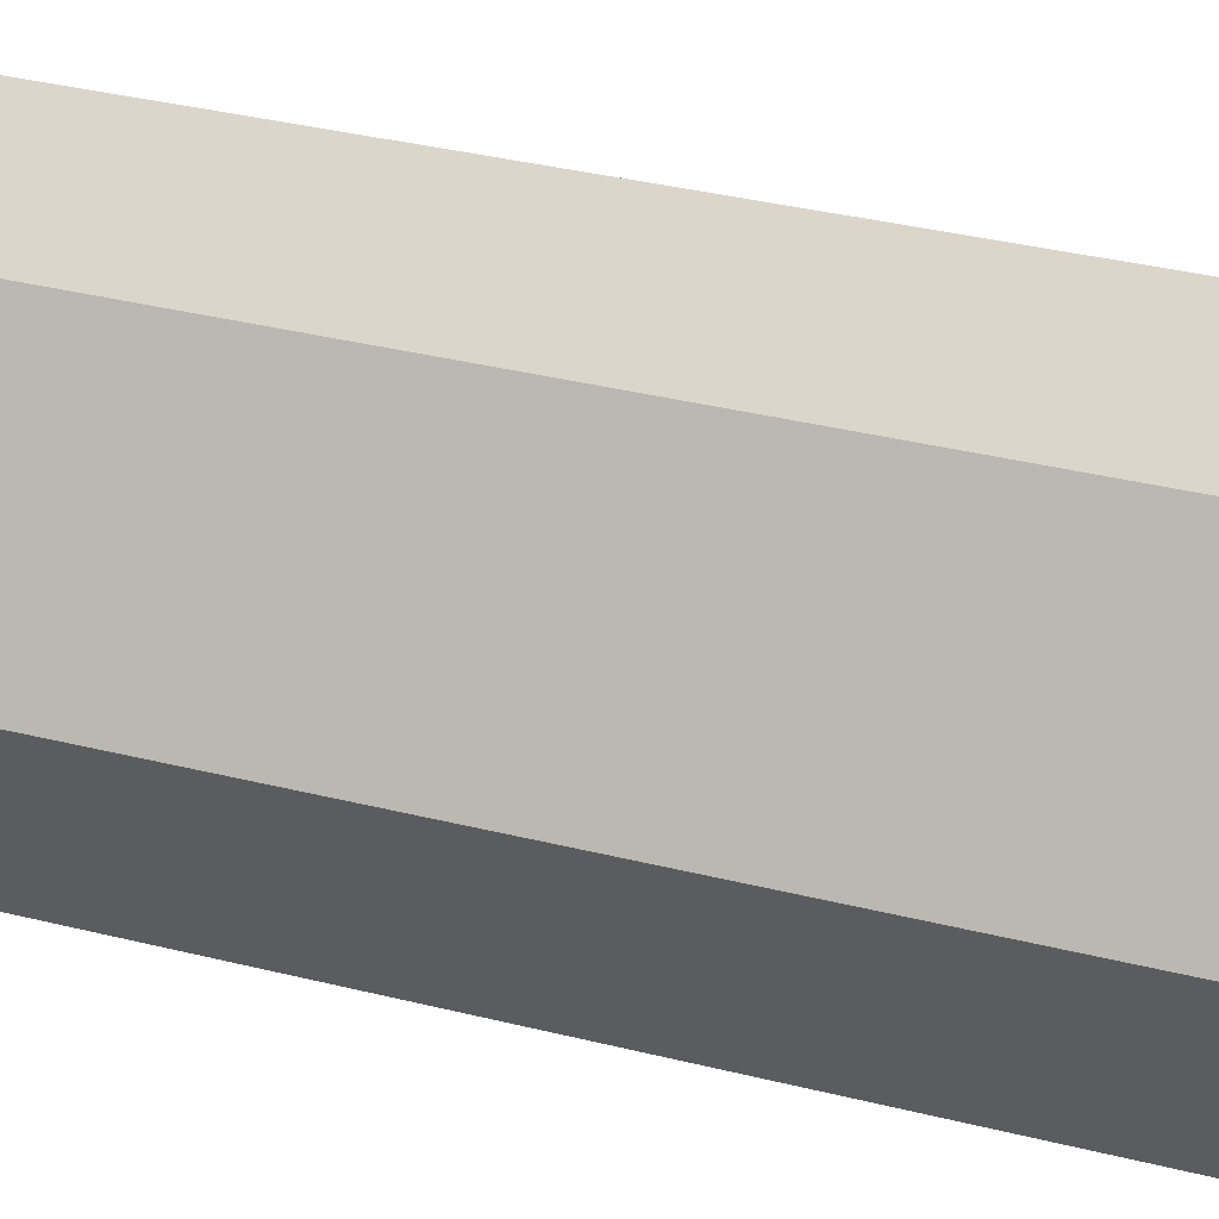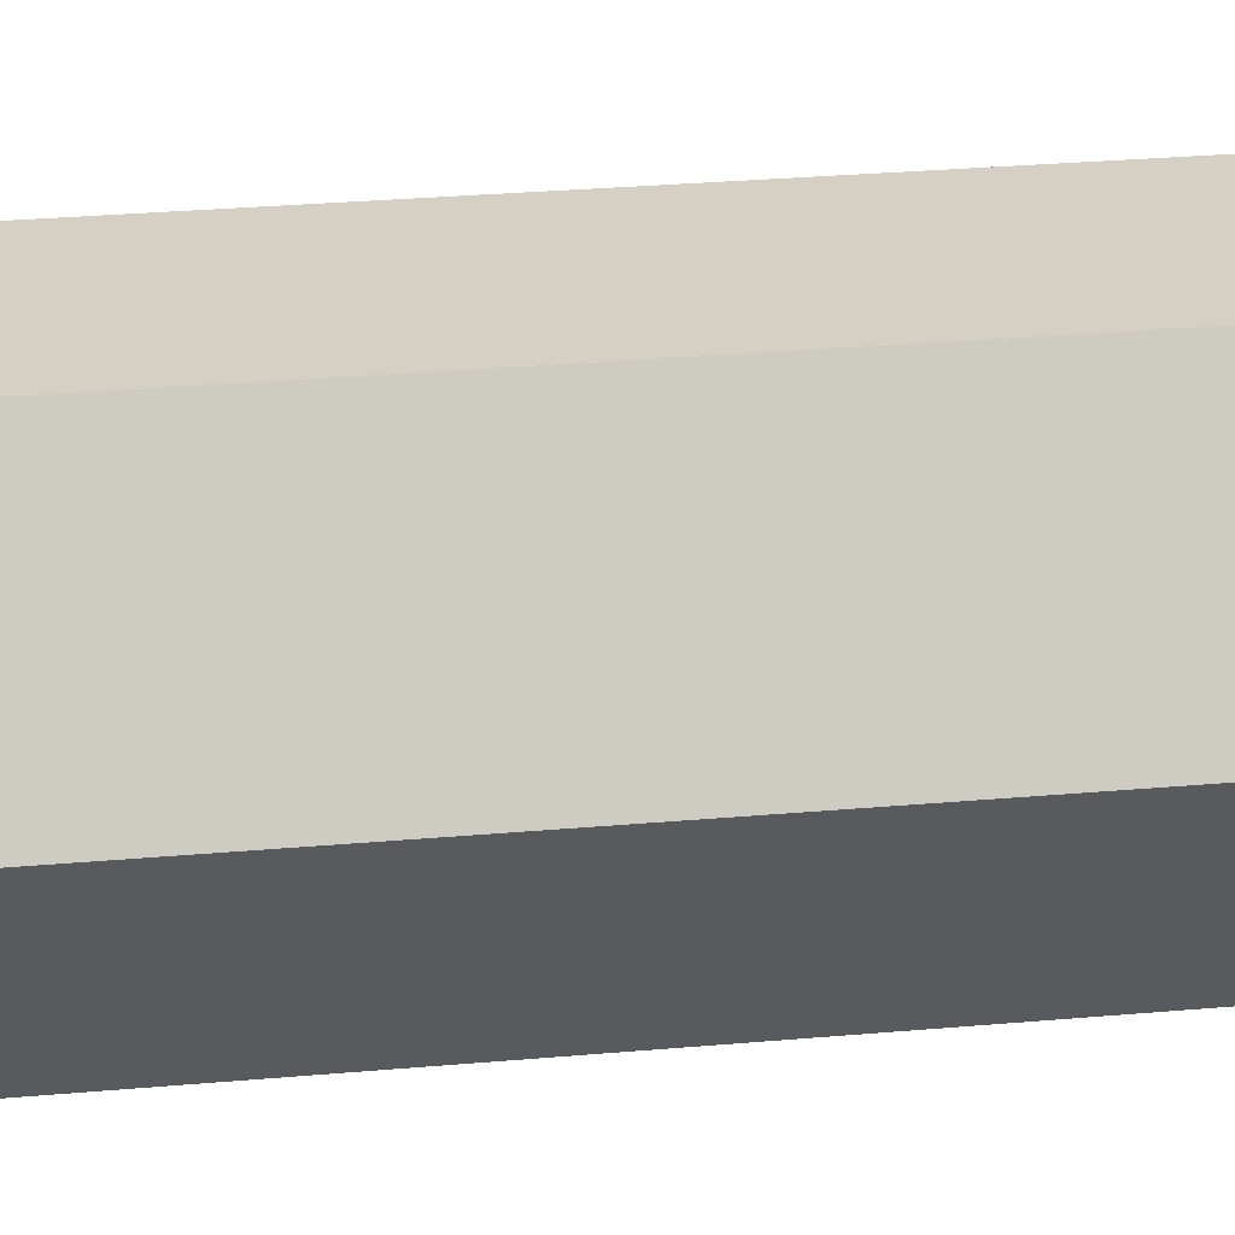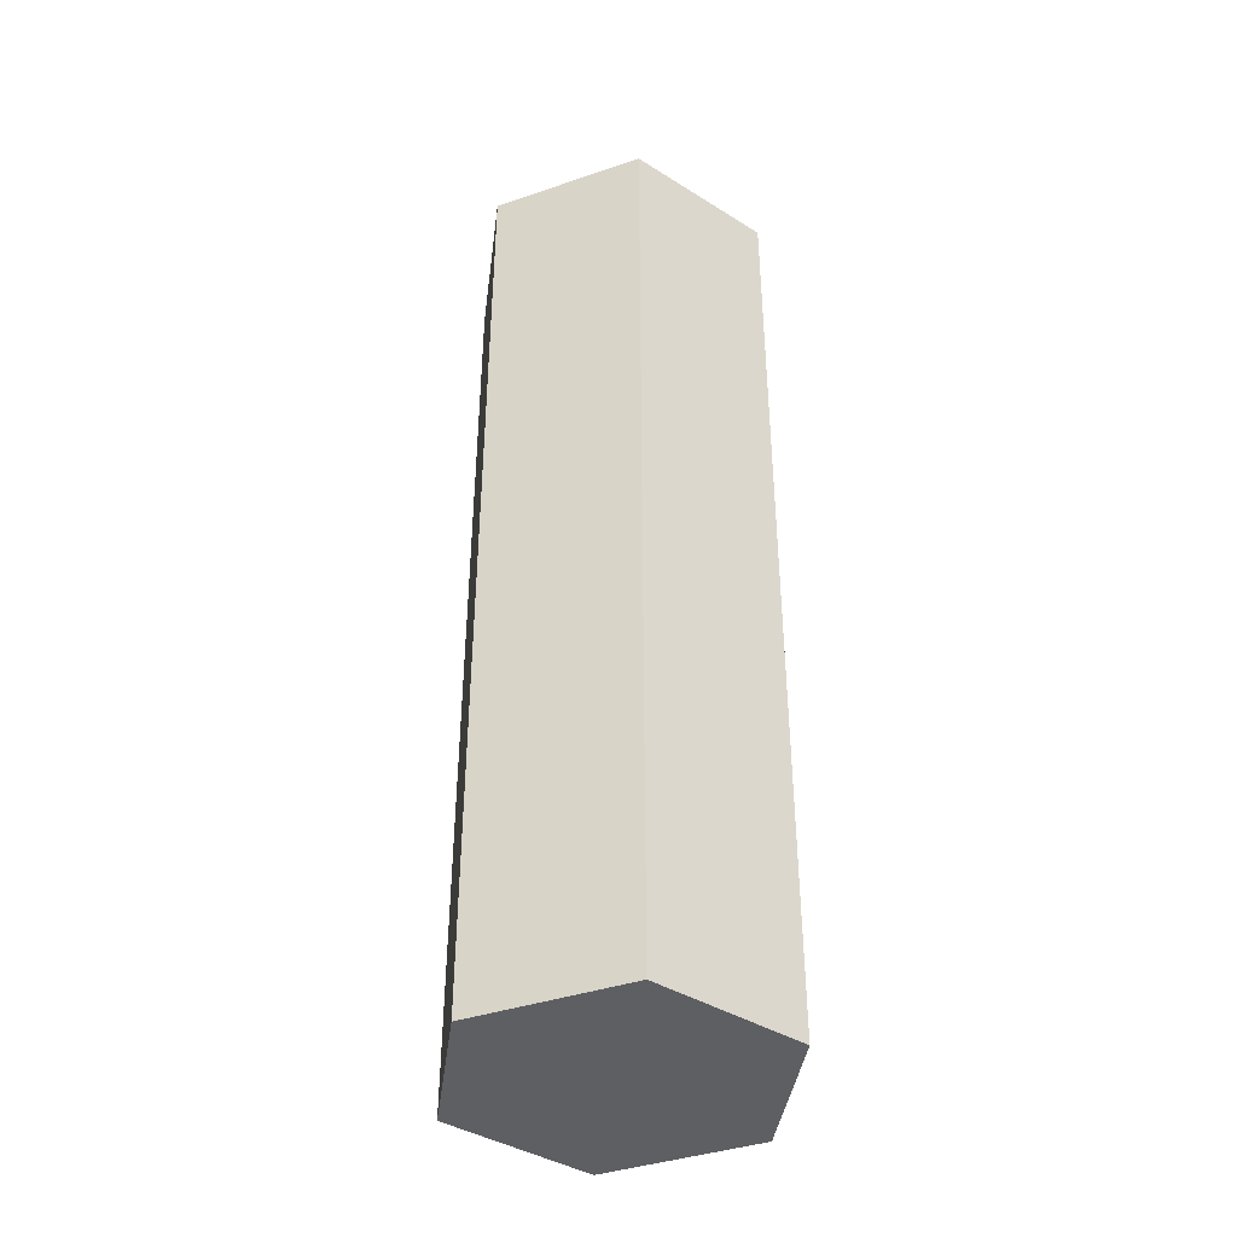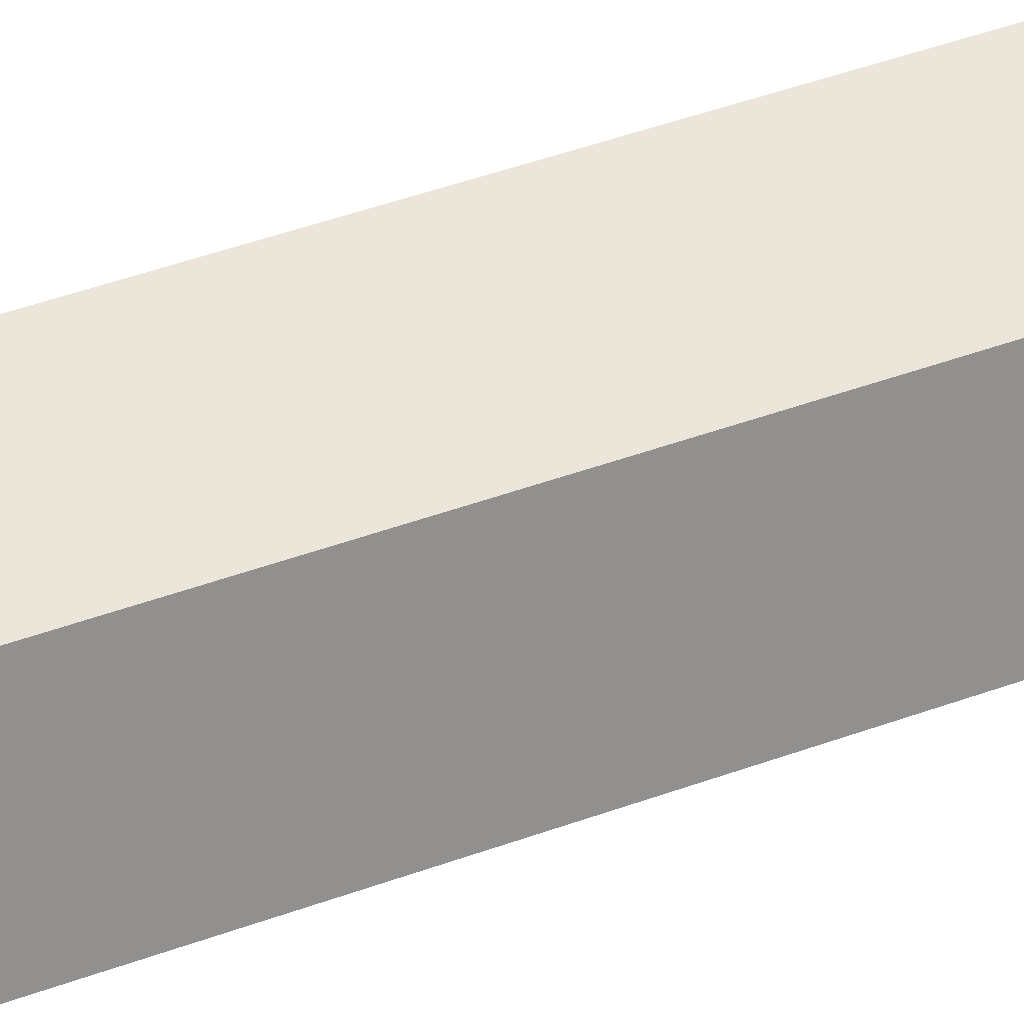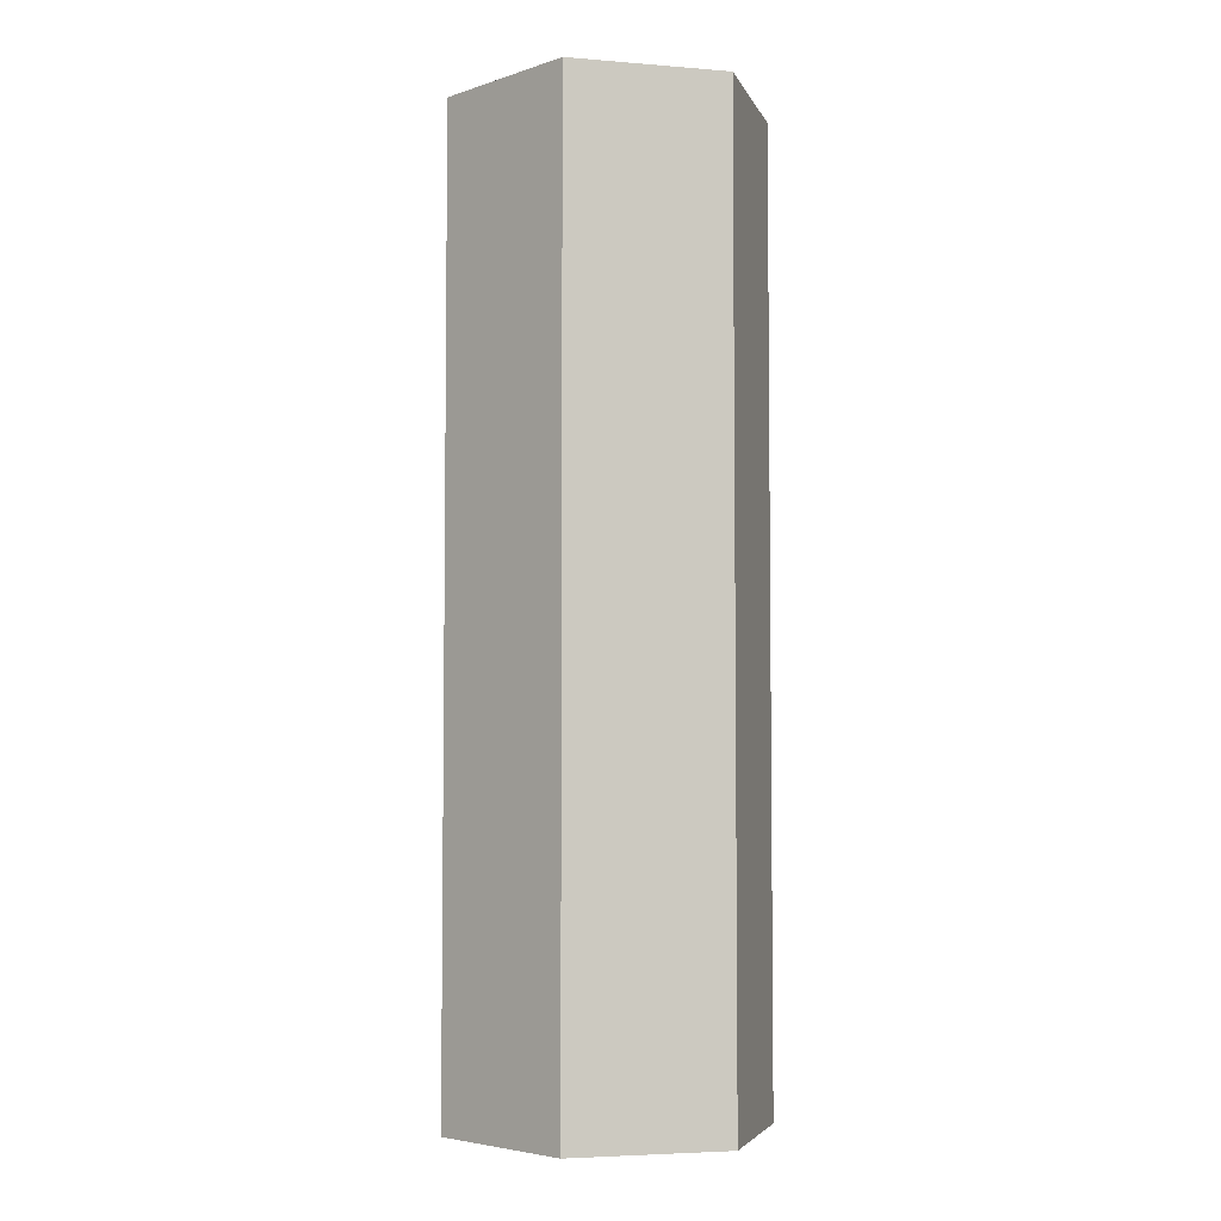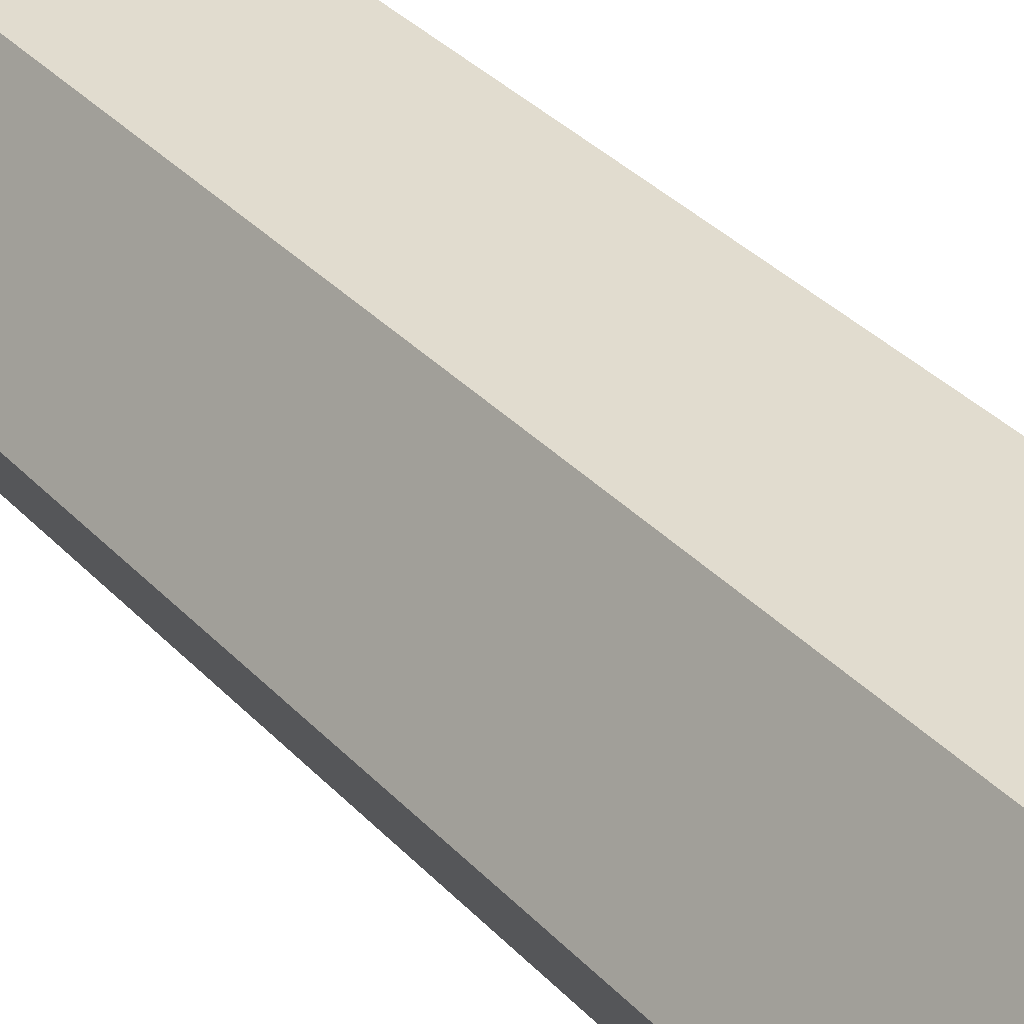
<metadata>
{"format":"obj","ext":"obj","renderer":"f3d","projection":"perspective","resolution":1024,"background":"white","views":[{"elev":29.9,"azim":-68.9,"up":"+Z"},{"elev":26.2,"azim":81.7,"up":"+Z"},{"elev":-40.5,"azim":22.5,"up":"+Y"},{"elev":55.5,"azim":69.9,"up":"+Z"},{"elev":-4.6,"azim":105.6,"up":"+Y"},{"elev":34.5,"azim":-36.0,"up":"+Z"}]}
</metadata>
<code>
g SM_Bld_Background_Med_07
v 1.249 0.2861 -2.546
v 1.249 17.58 -2.546
v -1.249 17.58 -2.546
v -1.249 0.2861 -2.546
v -1.58 0.2861 -2.355
v -1.58 17.58 -2.355
v -2.83 17.58 -0.191
v -2.83 0.2861 -0.191
v -2.83 0.2861 0.191
v -2.83 17.58 0.191
v -1.58 17.58 2.355
v -1.58 0.2861 2.355
v -1.249 0.2861 2.546
v -1.249 17.58 2.546
v 1.249 17.58 2.546
v 1.249 0.2861 2.546
v 1.58 0.2861 2.355
v 1.58 17.58 2.355
v 2.83 17.58 0.191
v 2.83 0.2861 0.191
v 2.83 0.2861 -0.191
v 2.83 17.58 -0.191
v 1.58 17.58 -2.355
v 1.58 0.2861 -2.355
v -1.47 0 -2.546
v 0 0 0
v 1.47 0 -2.546
v -2.94 0 -1.49e-07
v 2.94 0 0
v -1.47 0 2.546
v 1.47 0 2.546
v 1.47 17.86 -2.546
v 0 17.86 0
v -1.47 17.86 -2.546
v 2.94 17.86 0
v -2.94 17.86 -1.49e-07
v 1.47 17.86 2.546
v -1.47 17.86 2.546
v 1.47 0 -2.546
v 1.249 0.2861 -2.546
v -1.249 0.2861 -2.546
v -1.47 0 -2.546
v 1.47 17.86 -2.546
v -1.249 17.58 -2.546
v 1.249 17.58 -2.546
v -1.47 17.86 -2.546
v -1.47 0 -2.546
v -1.58 0.2861 -2.355
v -2.83 0.2861 -0.191
v -2.94 0 -1.49e-07
v -1.47 17.86 -2.546
v -2.83 17.58 -0.191
v -1.58 17.58 -2.355
v -2.94 17.86 -1.49e-07
v -2.94 0 -1.49e-07
v -2.83 0.2861 0.191
v -1.58 0.2861 2.355
v -1.47 0 2.546
v -2.94 17.86 -1.49e-07
v -1.58 17.58 2.355
v -2.83 17.58 0.191
v -1.47 17.86 2.546
v -1.47 0 2.546
v -1.249 0.2861 2.546
v 1.249 0.2861 2.546
v 1.47 0 2.546
v -1.47 17.86 2.546
v 1.249 17.58 2.546
v -1.249 17.58 2.546
v 1.47 17.86 2.546
v 1.47 0 2.546
v 1.58 0.2861 2.355
v 2.83 0.2861 0.191
v 2.94 0 0
v 1.47 17.86 2.546
v 2.83 17.58 0.191
v 1.58 17.58 2.355
v 2.94 17.86 0
v 2.94 0 0
v 2.83 0.2861 -0.191
v 1.58 0.2861 -2.355
v 1.47 0 -2.546
v 2.94 17.86 0
v 1.58 17.58 -2.355
v 2.83 17.58 -0.191
v 1.47 17.86 -2.546
g SM_Bld_Background_Med_07_0
f 3 2 1
f 4 3 1
f 7 6 5
f 8 7 5
f 11 10 9
f 12 11 9
f 15 14 13
f 16 15 13
f 19 18 17
f 20 19 17
f 23 22 21
f 24 23 21
f 27 26 25
f 25 26 28
f 29 26 27
f 28 26 30
f 31 26 29
f 30 26 31
f 34 33 32
f 32 33 35
f 36 33 34
f 35 33 37
f 38 33 36
f 37 33 38
f 41 40 39
f 42 41 39
f 39 40 43
f 44 41 42
f 40 45 43
f 46 44 42
f 43 45 46
f 45 44 46
f 49 48 47
f 50 49 47
f 47 48 51
f 52 49 50
f 48 53 51
f 54 52 50
f 51 53 54
f 53 52 54
f 57 56 55
f 58 57 55
f 55 56 59
f 60 57 58
f 56 61 59
f 62 60 58
f 59 61 62
f 61 60 62
f 65 64 63
f 66 65 63
f 63 64 67
f 68 65 66
f 64 69 67
f 70 68 66
f 67 69 70
f 69 68 70
f 73 72 71
f 74 73 71
f 71 72 75
f 76 73 74
f 72 77 75
f 78 76 74
f 75 77 78
f 77 76 78
f 81 80 79
f 82 81 79
f 79 80 83
f 84 81 82
f 80 85 83
f 86 84 82
f 83 85 86
f 85 84 86

</code>
